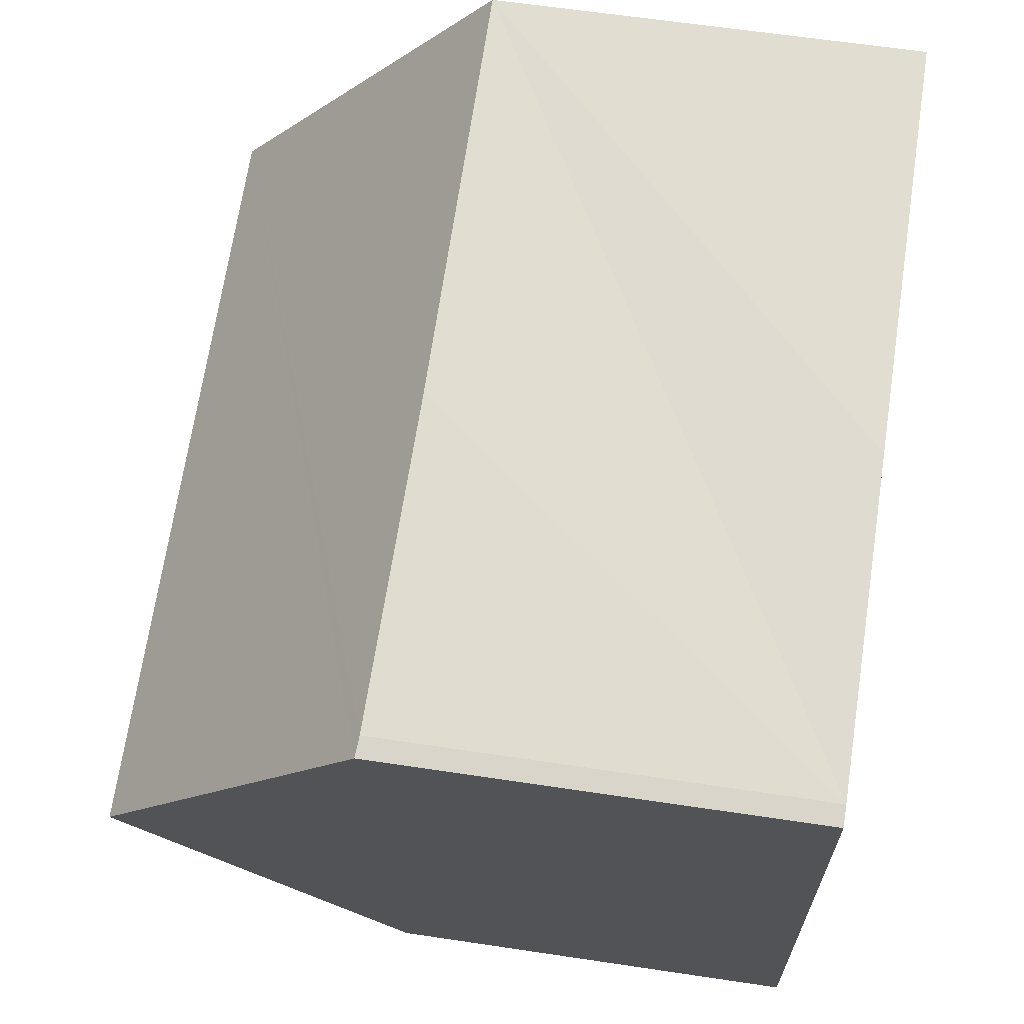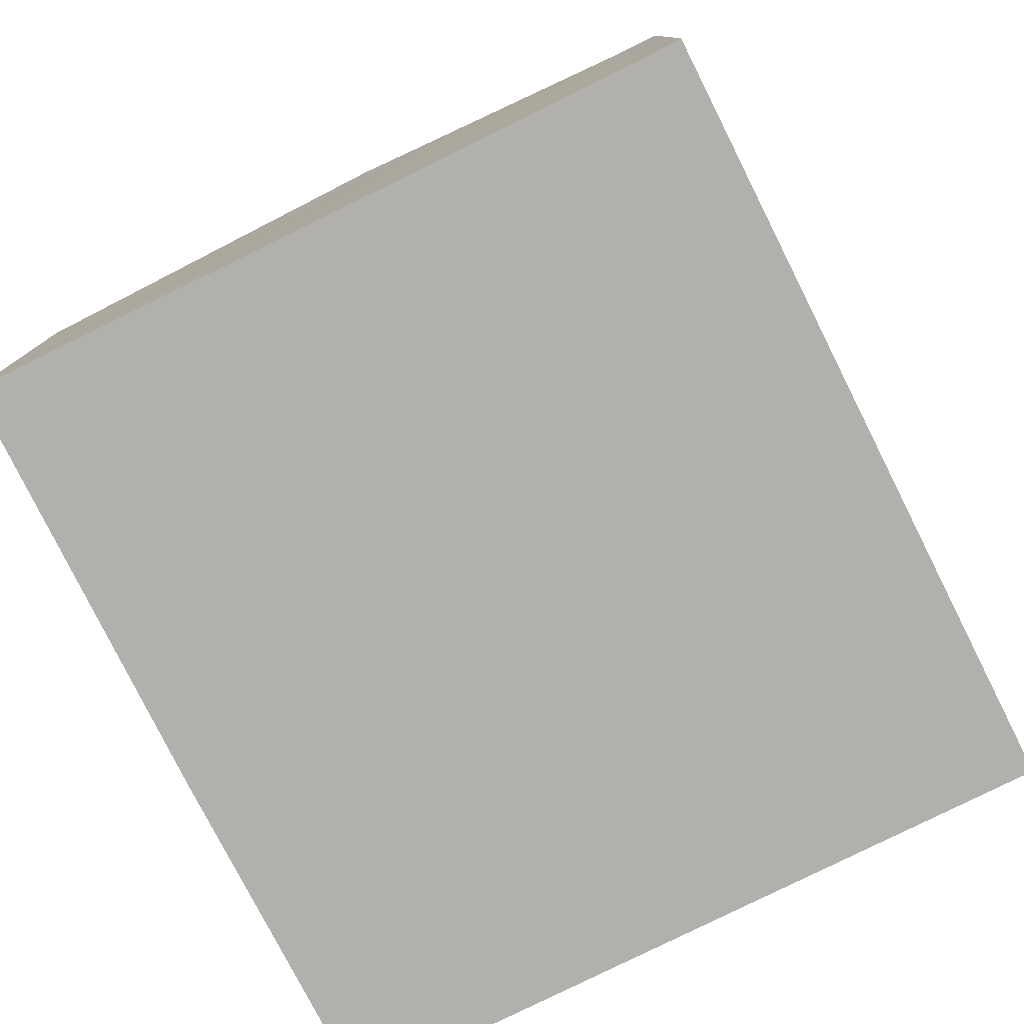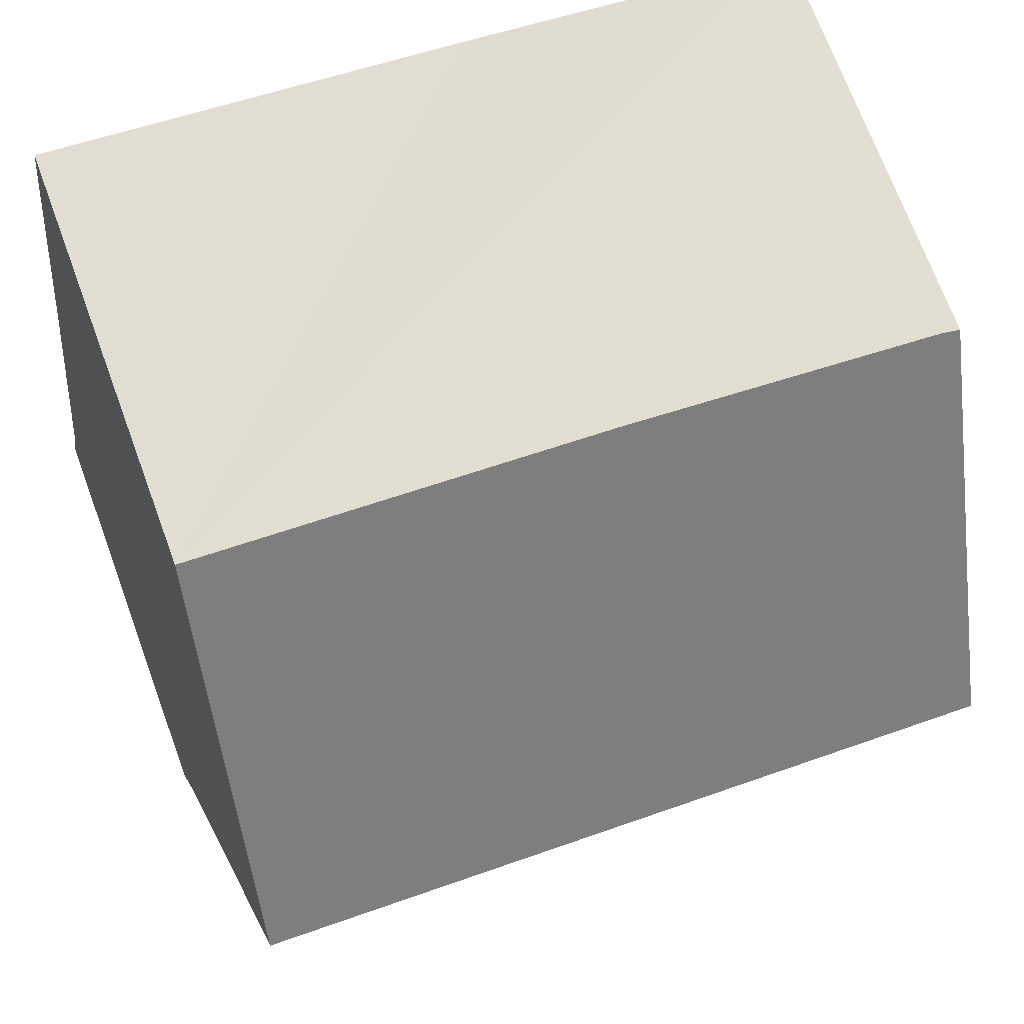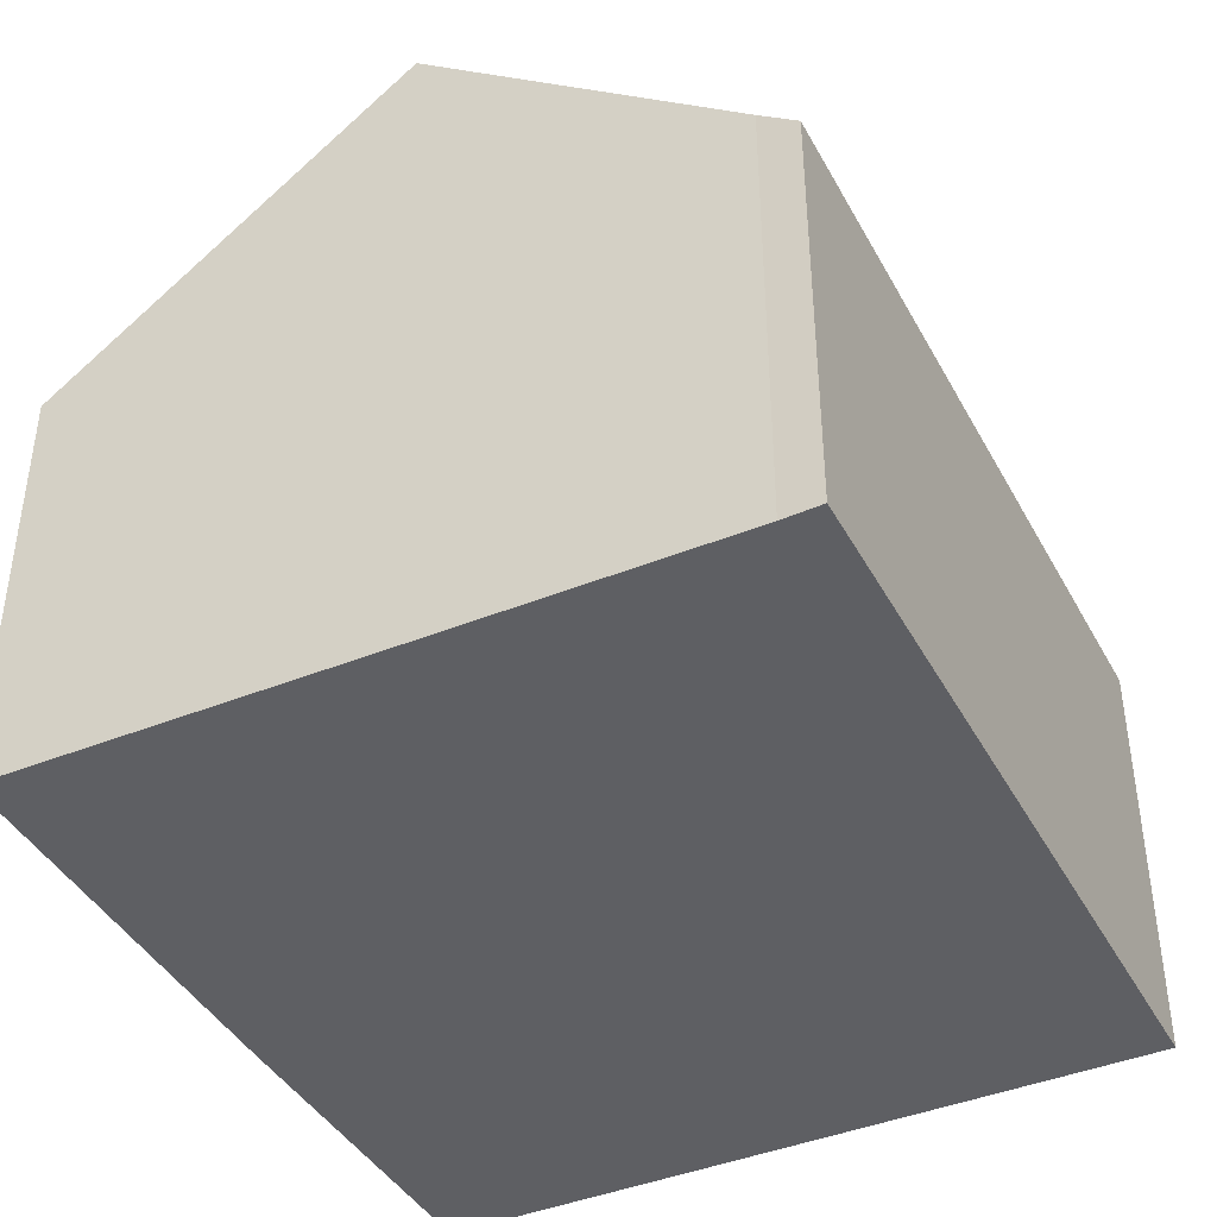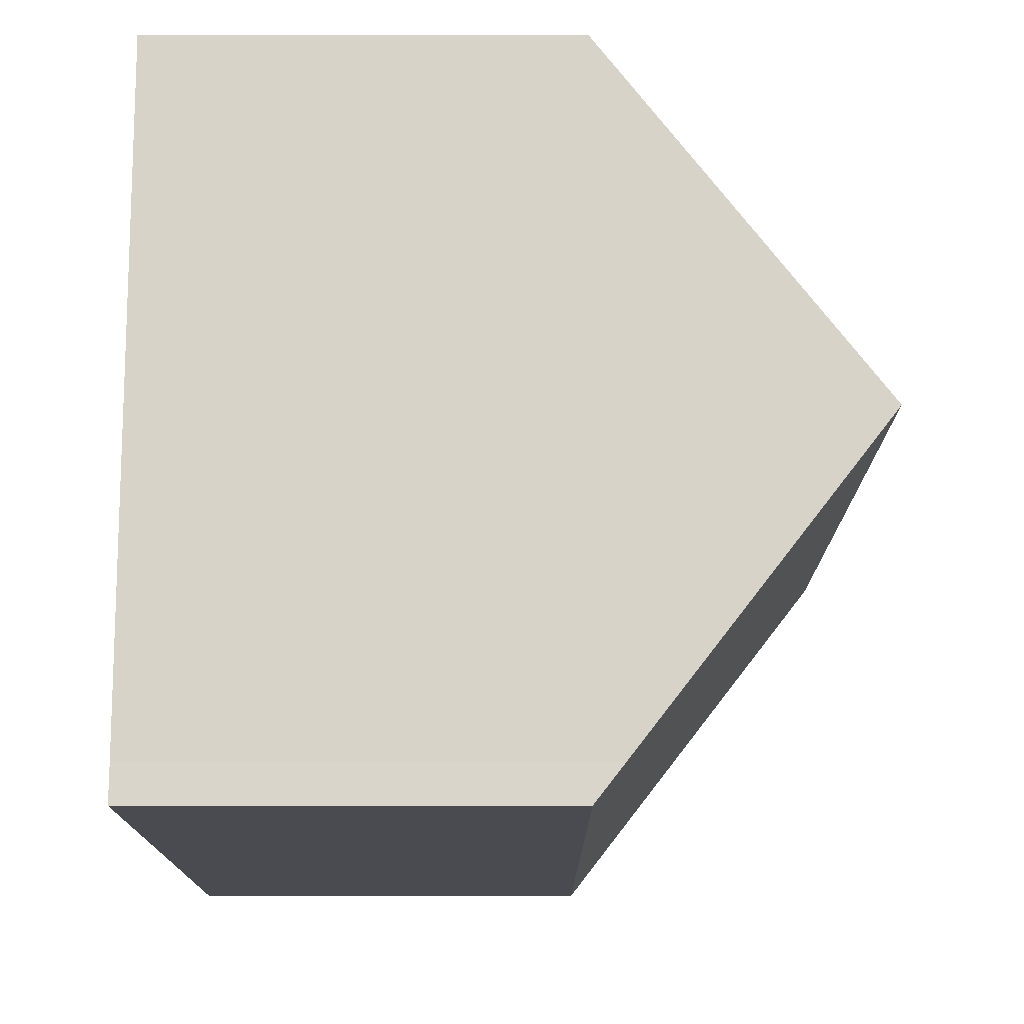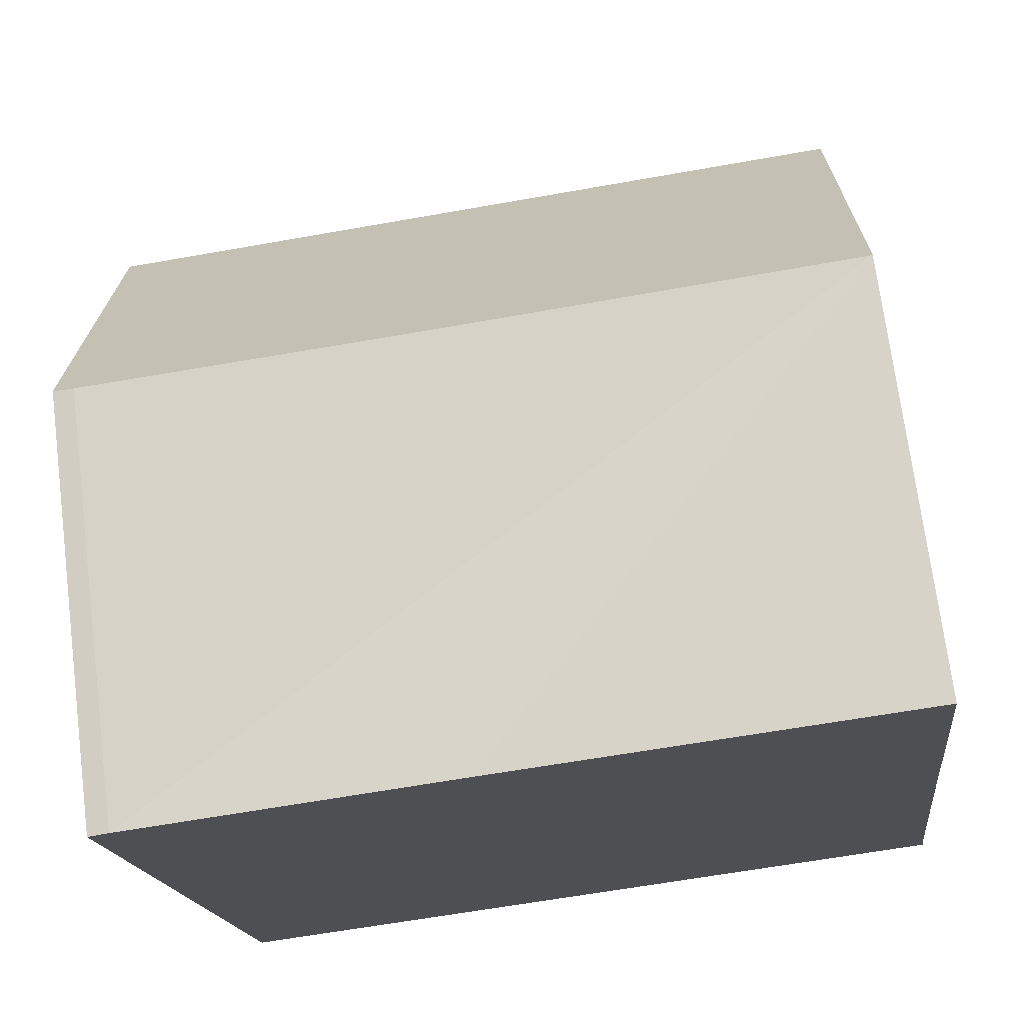
<metadata>
{"format":"obj","ext":"obj","renderer":"f3d","projection":"perspective","resolution":1024,"background":"white","views":[{"elev":61.7,"azim":-81.3,"up":"+Z"},{"elev":-78.7,"azim":109.5,"up":"+Y"},{"elev":71.5,"azim":159.7,"up":"+Z"},{"elev":-41.8,"azim":109.4,"up":"+Y"},{"elev":-7.3,"azim":89.9,"up":"+Z"},{"elev":72.0,"azim":-7.3,"up":"+Z"}]}
</metadata>
<code>
v  0.577 9.322 -4.707
v  1.47 5.581 -9.443
v  1.163 5.58 -9.482
v  2.58 5.58 -9.304
v  11.25 5.58 -8.214
v  11.18 5.979 -7.707
v  10.77 8.687 -4.249
v  10.68 9.322 -3.437
v  11.15 6.147 -7.492
v  0 5.633 3.449e-16
v  0.268 5.615 0.058
v  4.571 5.581 0.642
v  10.14 5.605 1.311
v  1.163 5.806e-16 -9.482
v  1.47 5.782e-16 -9.443
v  2.58 5.697e-16 -9.304
v  11.25 5.03e-16 -8.214
v  0.577 2.882e-16 -4.707
v  0 0 0
v  0.268 -3.551e-18 0.058
v  4.571 -3.931e-17 0.642
v  10.14 -8.028e-17 1.311
v  10.68 2.105e-16 -3.437
v  11.18 4.719e-16 -7.707
v  11.15 4.588e-16 -7.492
v  10.77 2.602e-16 -4.249
g defaultobject
f 1 2 3
f 2 1 4
f 4 1 5
f 5 1 6
f 6 1 7
f 7 1 8
f 6 7 9
f 10 8 1
f 8 10 11
f 8 11 12
f 8 12 13
f 2 14 3
f 14 2 4
f 14 4 5
f 14 5 15
f 15 5 16
f 16 5 17
f 14 1 3
f 1 14 10
f 10 14 18
f 10 18 19
f 19 11 10
f 11 19 20
f 20 12 11
f 12 20 13
f 13 20 21
f 13 21 22
f 22 8 13
f 8 22 7
f 7 22 9
f 9 22 23
f 9 23 6
f 6 23 24
f 24 23 25
f 25 23 26
f 24 5 6
f 5 24 17
f 21 23 22
f 23 21 20
f 23 20 26
f 26 20 19
f 26 19 18
f 26 18 25
f 25 18 24
f 24 18 17
f 17 18 16
f 16 18 15
f 15 18 14

</code>
